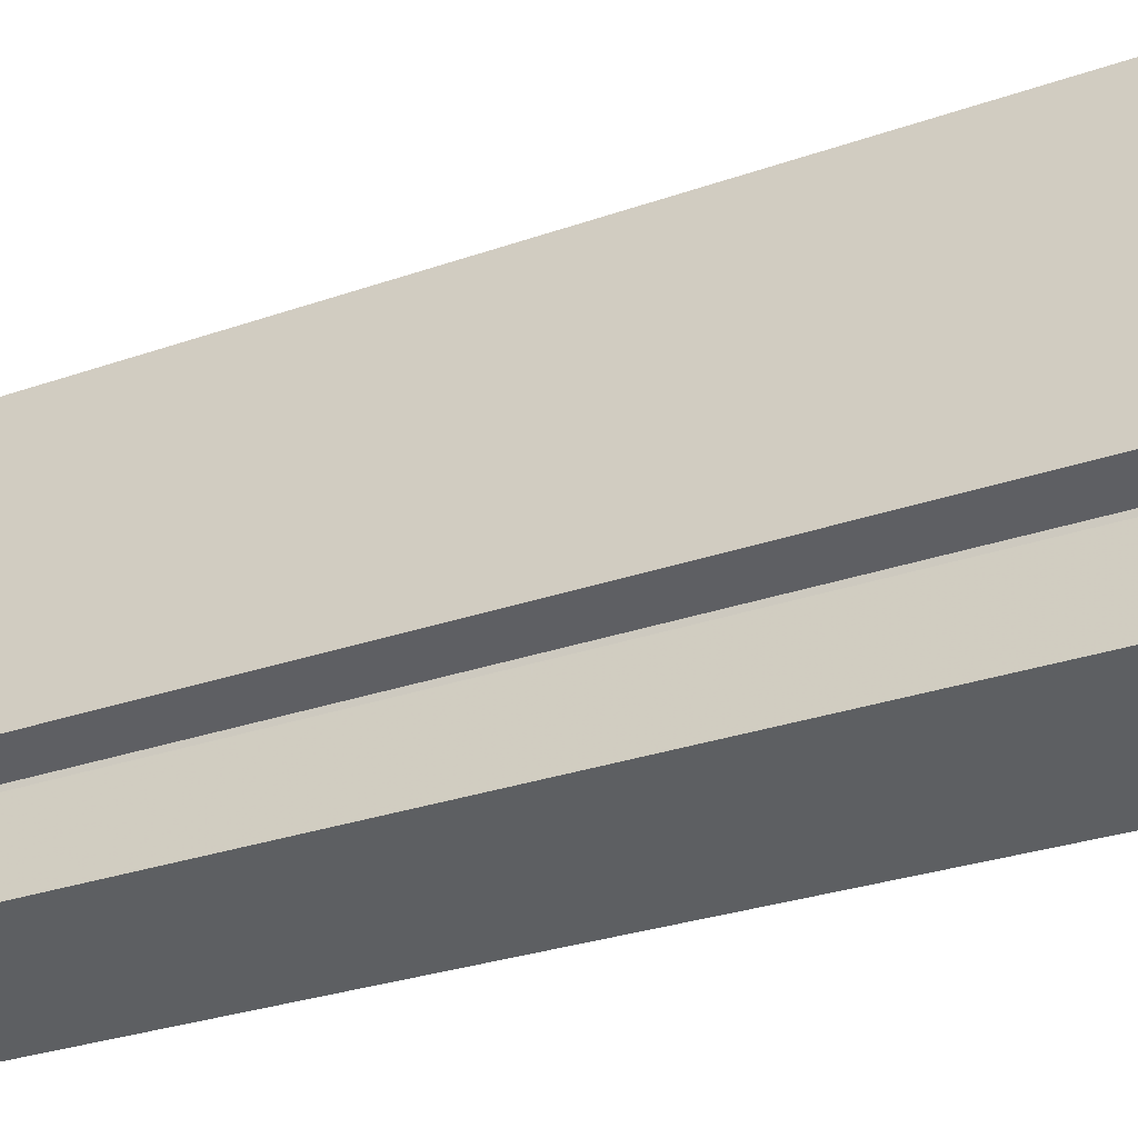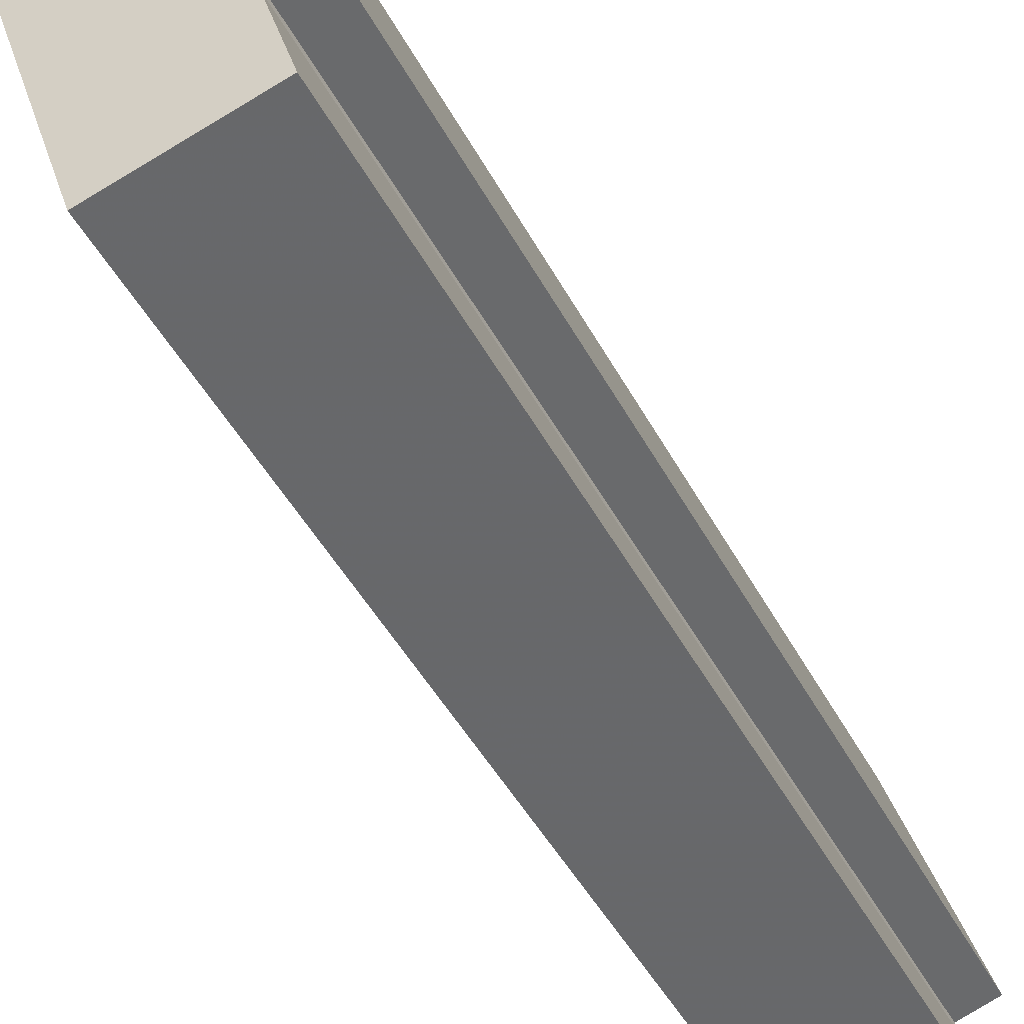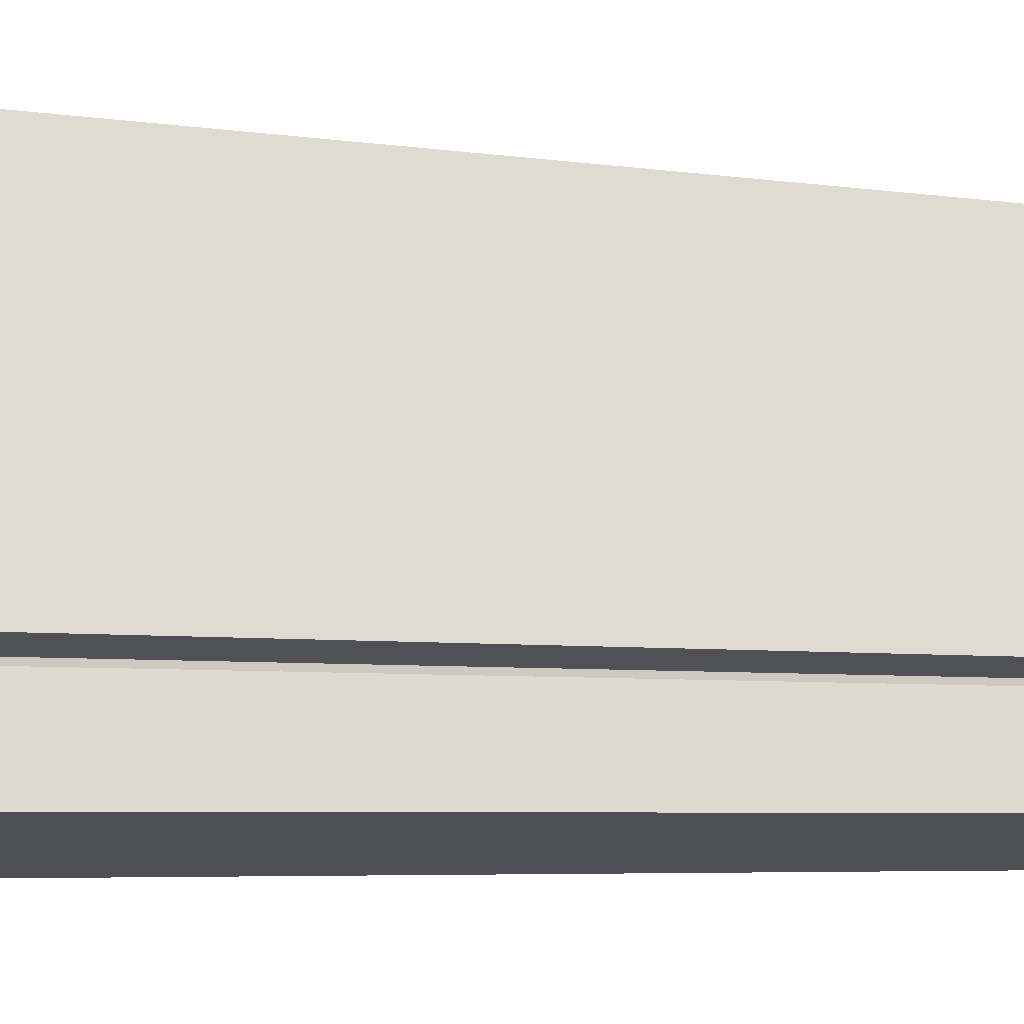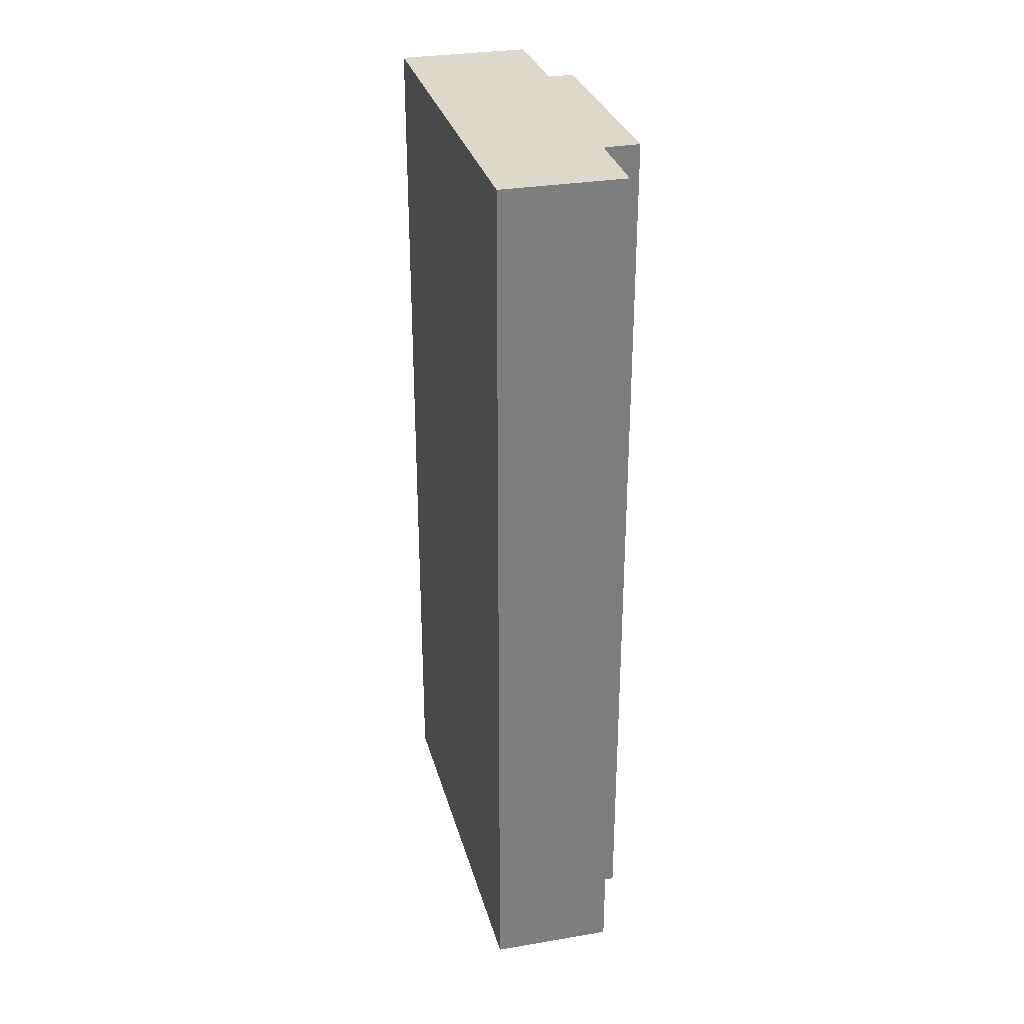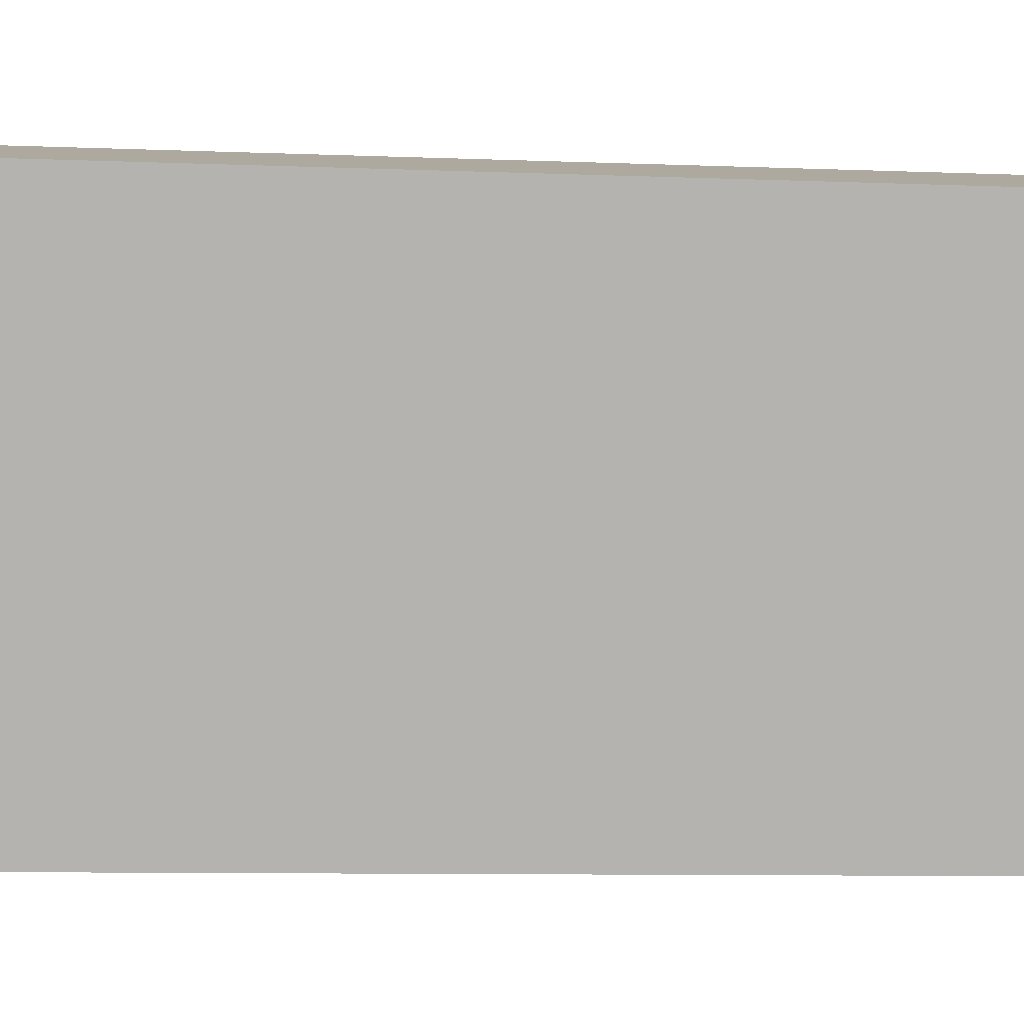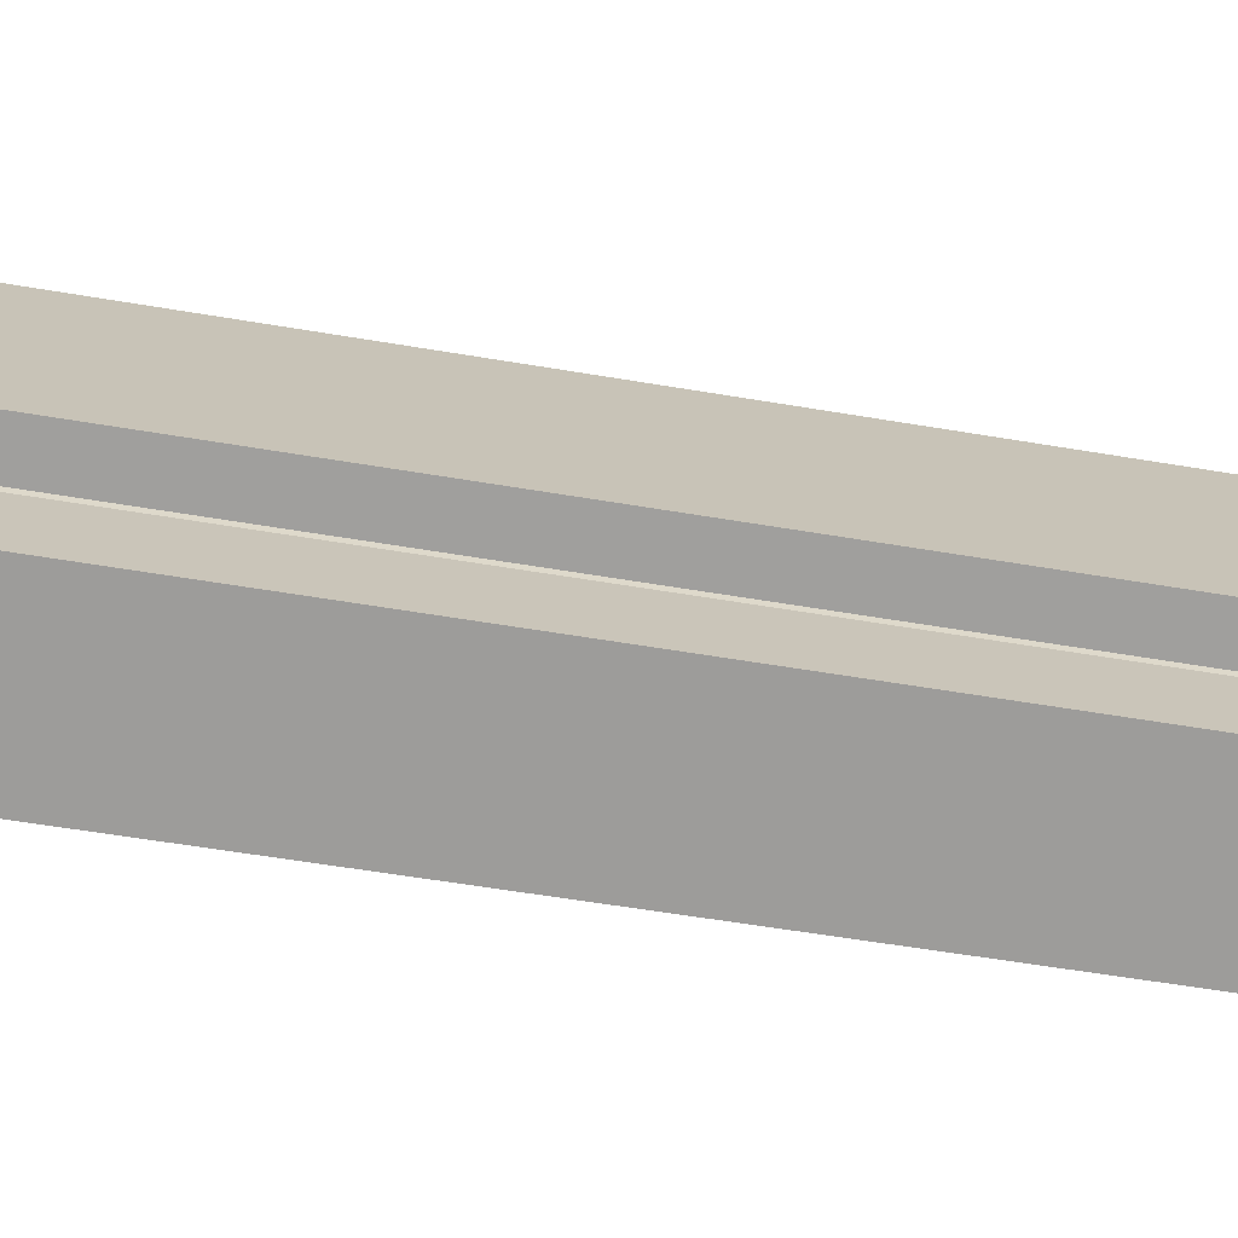
<metadata>
{"format":"obj","ext":"obj","renderer":"f3d","projection":"perspective","resolution":1024,"background":"white","views":[{"elev":-26.6,"azim":-60.5,"up":"+Z"},{"elev":-44.5,"azim":-153.9,"up":"+Z"},{"elev":-5.1,"azim":-115.7,"up":"+Z"},{"elev":31.0,"azim":-176.7,"up":"+Y"},{"elev":-7.9,"azim":83.1,"up":"+Z"},{"elev":-53.3,"azim":-100.5,"up":"+Z"}]}
</metadata>
<code>
v 0.05196 -0.02316 0.6114
v 0.04834 -0.02316 0.6126
v 0.05585 -0.02316 0.635
v 0.05191 -0.02316 0.6109
v 0.05848 -0.02316 0.6342
v 0.06185 -0.02316 0.6443
v 0.06203 -0.02316 0.599
v 0.04938 -0.02316 0.6028
v 0.07538 -0.02316 0.6402
v 0.05585 -0.1217 0.635
v 0.04834 -0.1217 0.6126
v 0.05196 -0.1217 0.6114
v 0.05191 -0.1217 0.6109
v 0.05848 -0.1217 0.6342
v 0.06185 -0.1217 0.6443
v 0.04938 -0.1217 0.6028
v 0.06203 -0.1217 0.599
v 0.07538 -0.1217 0.6402
v 0.07538 -0.1217 0.6402
v 0.06203 -0.1217 0.599
v 0.06203 -0.02316 0.599
v 0.07538 -0.02316 0.6402
v 0.06185 -0.1217 0.6443
v 0.07538 -0.1217 0.6402
v 0.07538 -0.02316 0.6402
v 0.06185 -0.02316 0.6443
v 0.06117 -0.1217 0.6423
v 0.06185 -0.1217 0.6443
v 0.06185 -0.02316 0.6443
v 0.06117 -0.02316 0.6423
v 0.05848 -0.1217 0.6342
v 0.06117 -0.1217 0.6423
v 0.06117 -0.02316 0.6423
v 0.05848 -0.02316 0.6342
v 0.05585 -0.1217 0.635
v 0.05848 -0.1217 0.6342
v 0.05848 -0.02316 0.6342
v 0.05585 -0.02316 0.635
v 0.04834 -0.1217 0.6126
v 0.05585 -0.1217 0.635
v 0.05585 -0.02316 0.635
v 0.04834 -0.02316 0.6126
v 0.05196 -0.1217 0.6114
v 0.04834 -0.1217 0.6126
v 0.04834 -0.02316 0.6126
v 0.05196 -0.02316 0.6114
v 0.05191 -0.1217 0.6109
v 0.05196 -0.1217 0.6114
v 0.05196 -0.02316 0.6114
v 0.05191 -0.02316 0.6109
v 0.04938 -0.1217 0.6028
v 0.05191 -0.1217 0.6109
v 0.05191 -0.02316 0.6109
v 0.04938 -0.02316 0.6028
v 0.06203 -0.1217 0.599
v 0.04938 -0.1217 0.6028
v 0.04938 -0.02316 0.6028
v 0.06203 -0.02316 0.599
f 1 2 3
f 4 1 3
f 4 3 5
f 4 5 6
f 7 8 4
f 7 4 6
f 9 7 6
f 10 11 12
f 10 12 13
f 14 10 13
f 15 14 13
f 13 16 17
f 15 13 17
f 18 15 17
f 19 20 21
f 19 21 22
f 23 24 25
f 23 25 26
f 27 28 29
f 27 29 30
f 31 32 33
f 31 33 34
f 35 36 37
f 35 37 38
f 39 40 41
f 39 41 42
f 43 44 45
f 43 45 46
f 47 48 49
f 47 49 50
f 51 52 53
f 51 53 54
f 55 56 57
f 55 57 58

</code>
